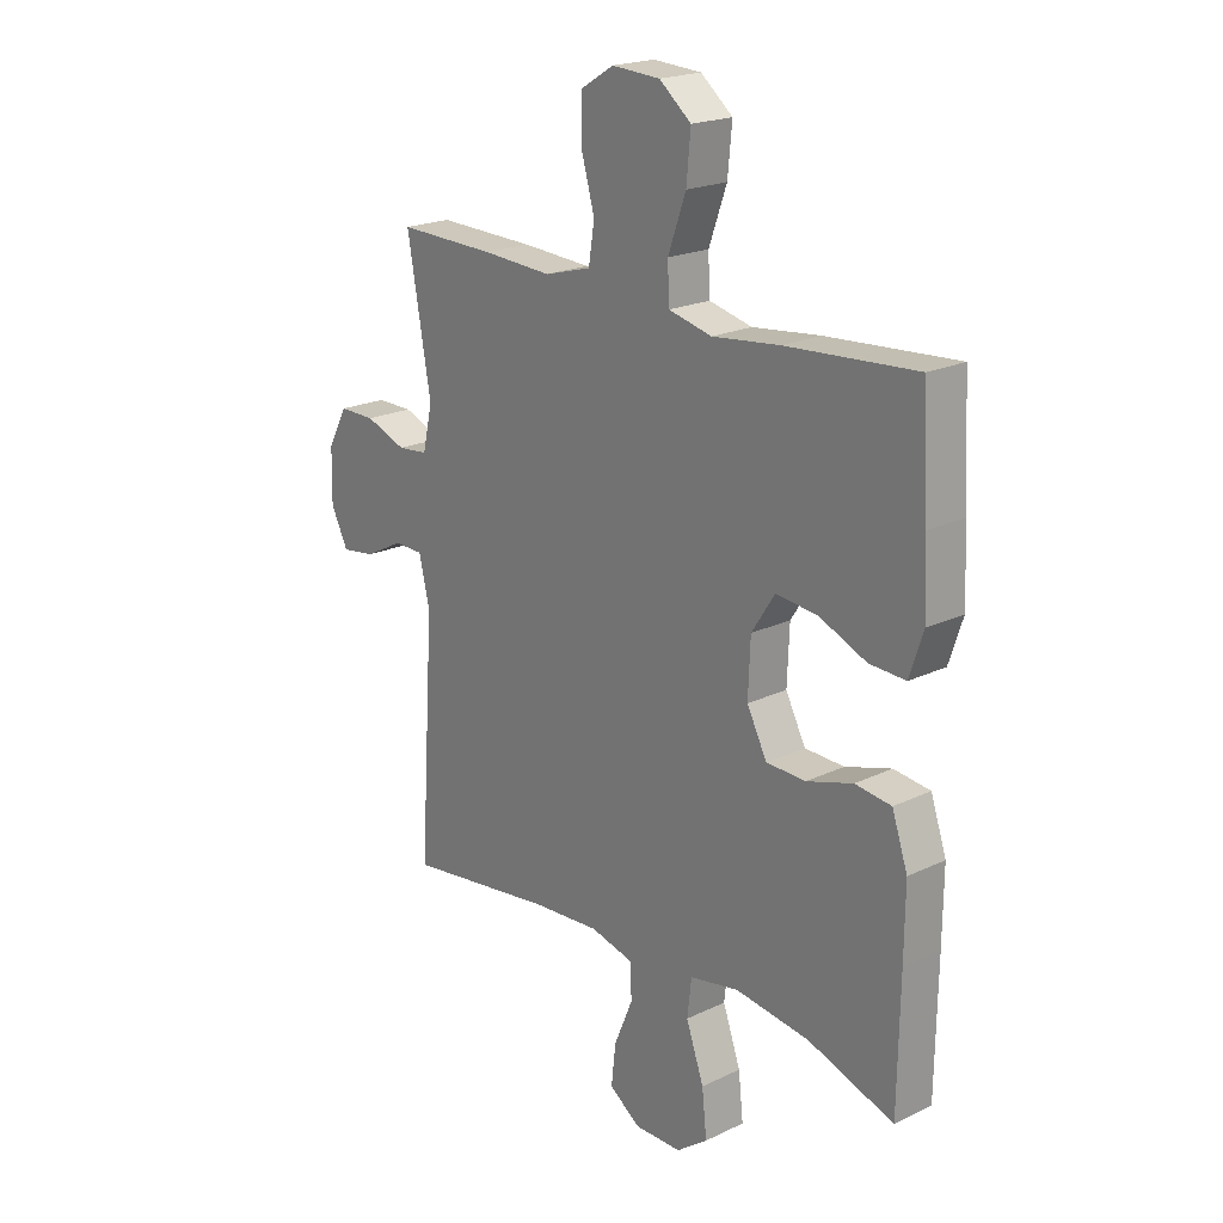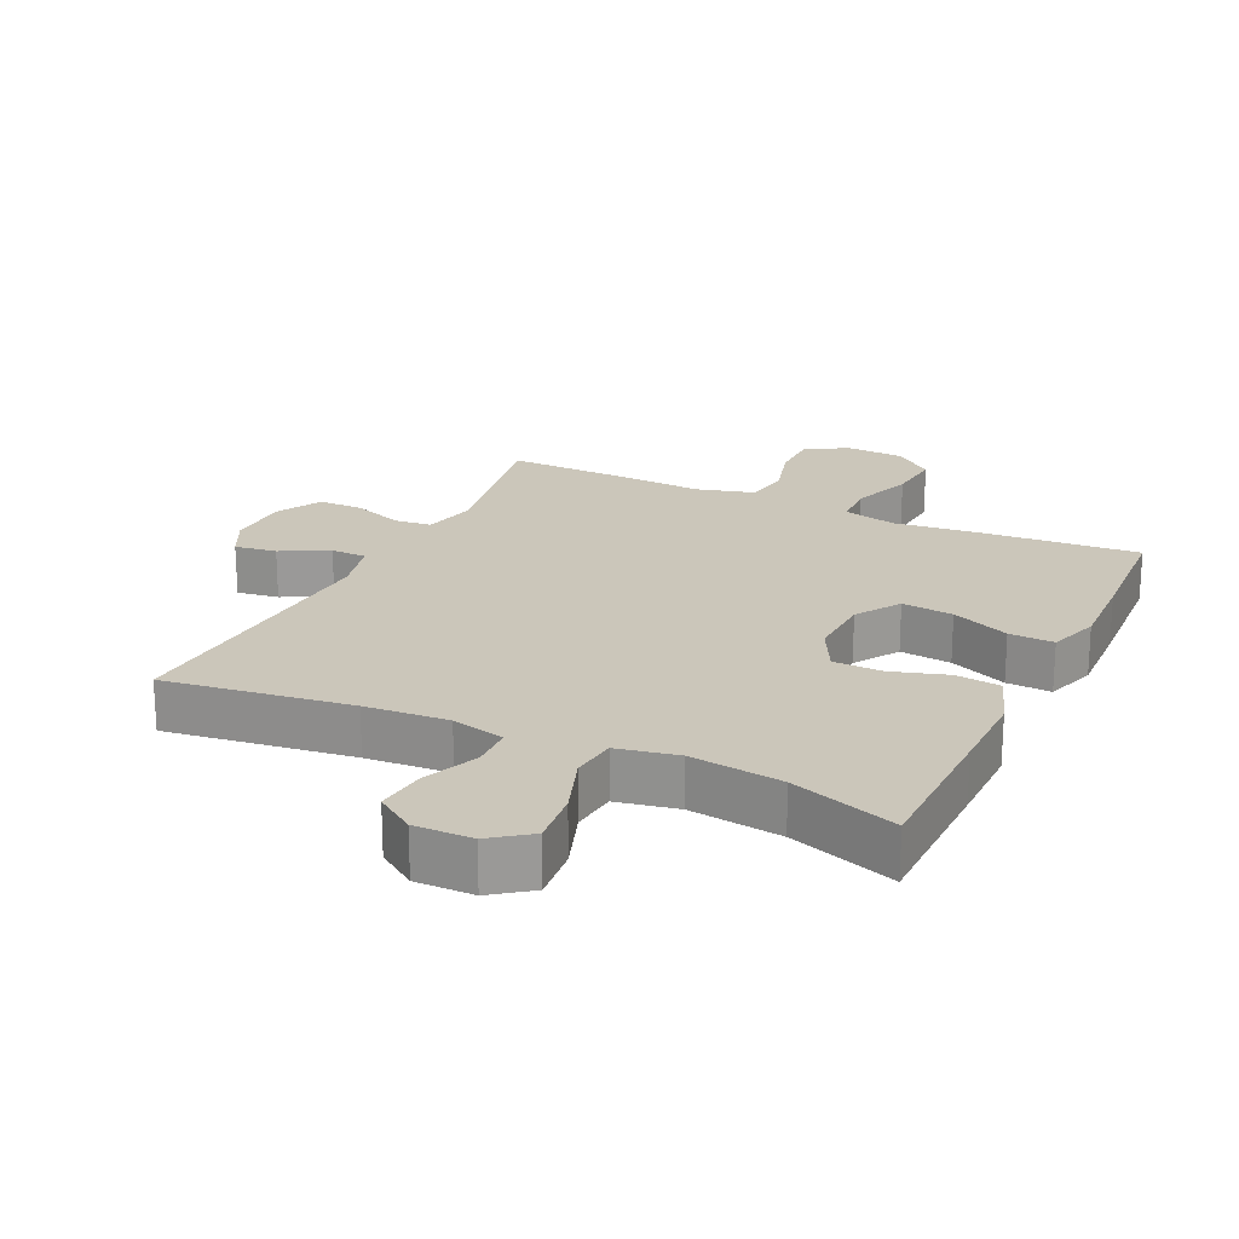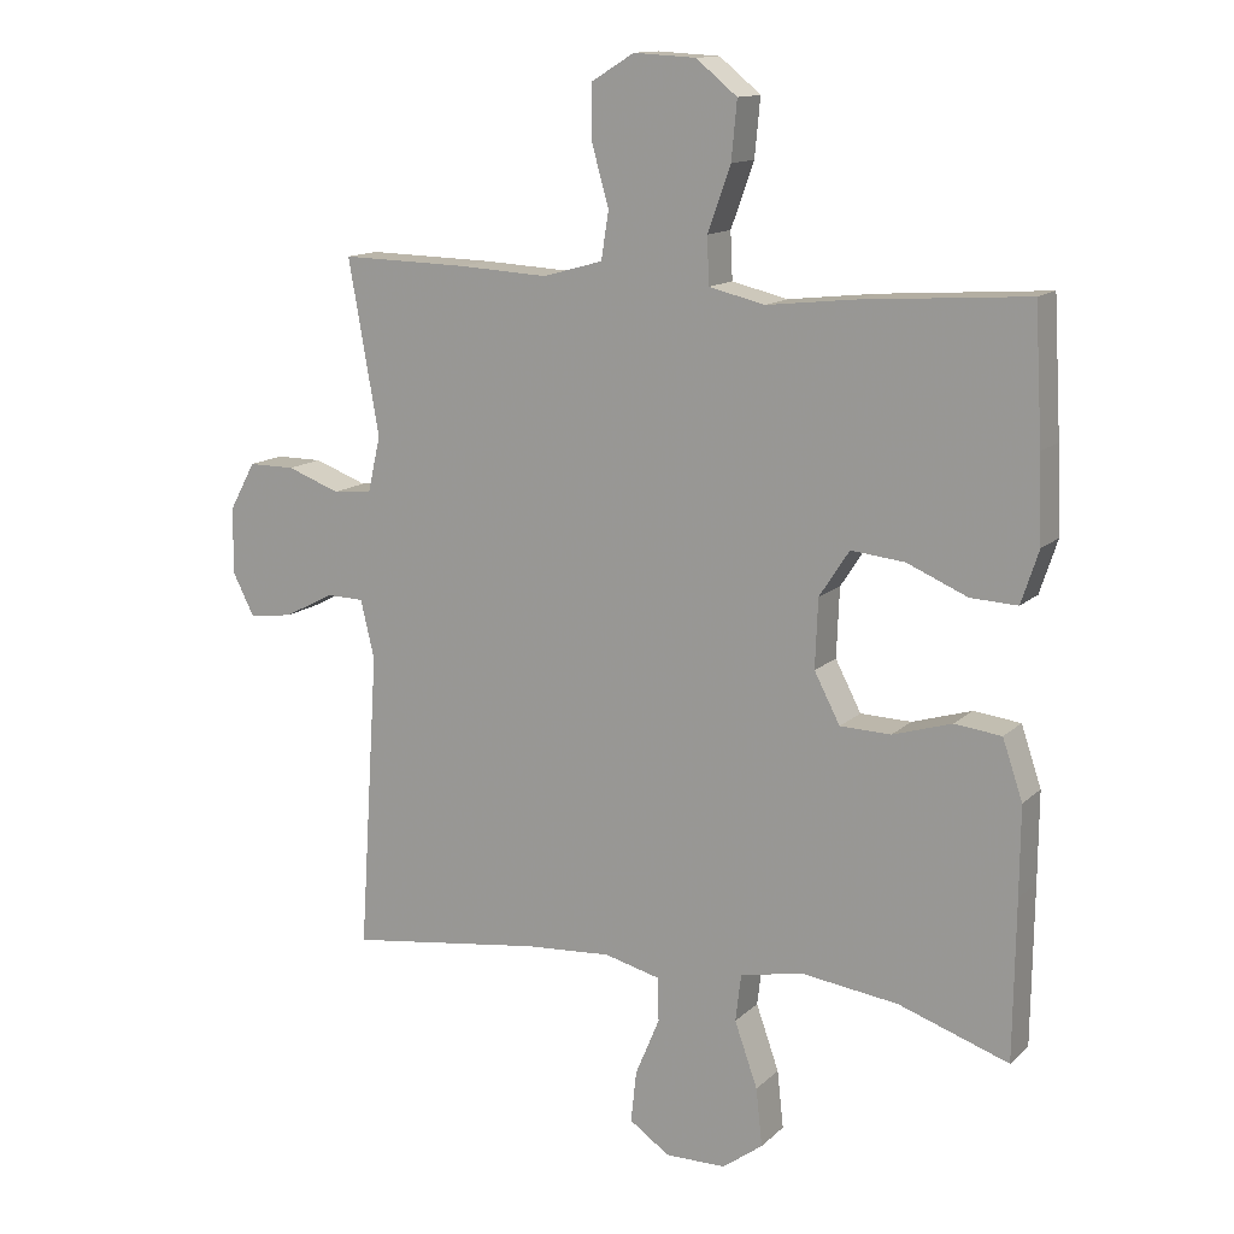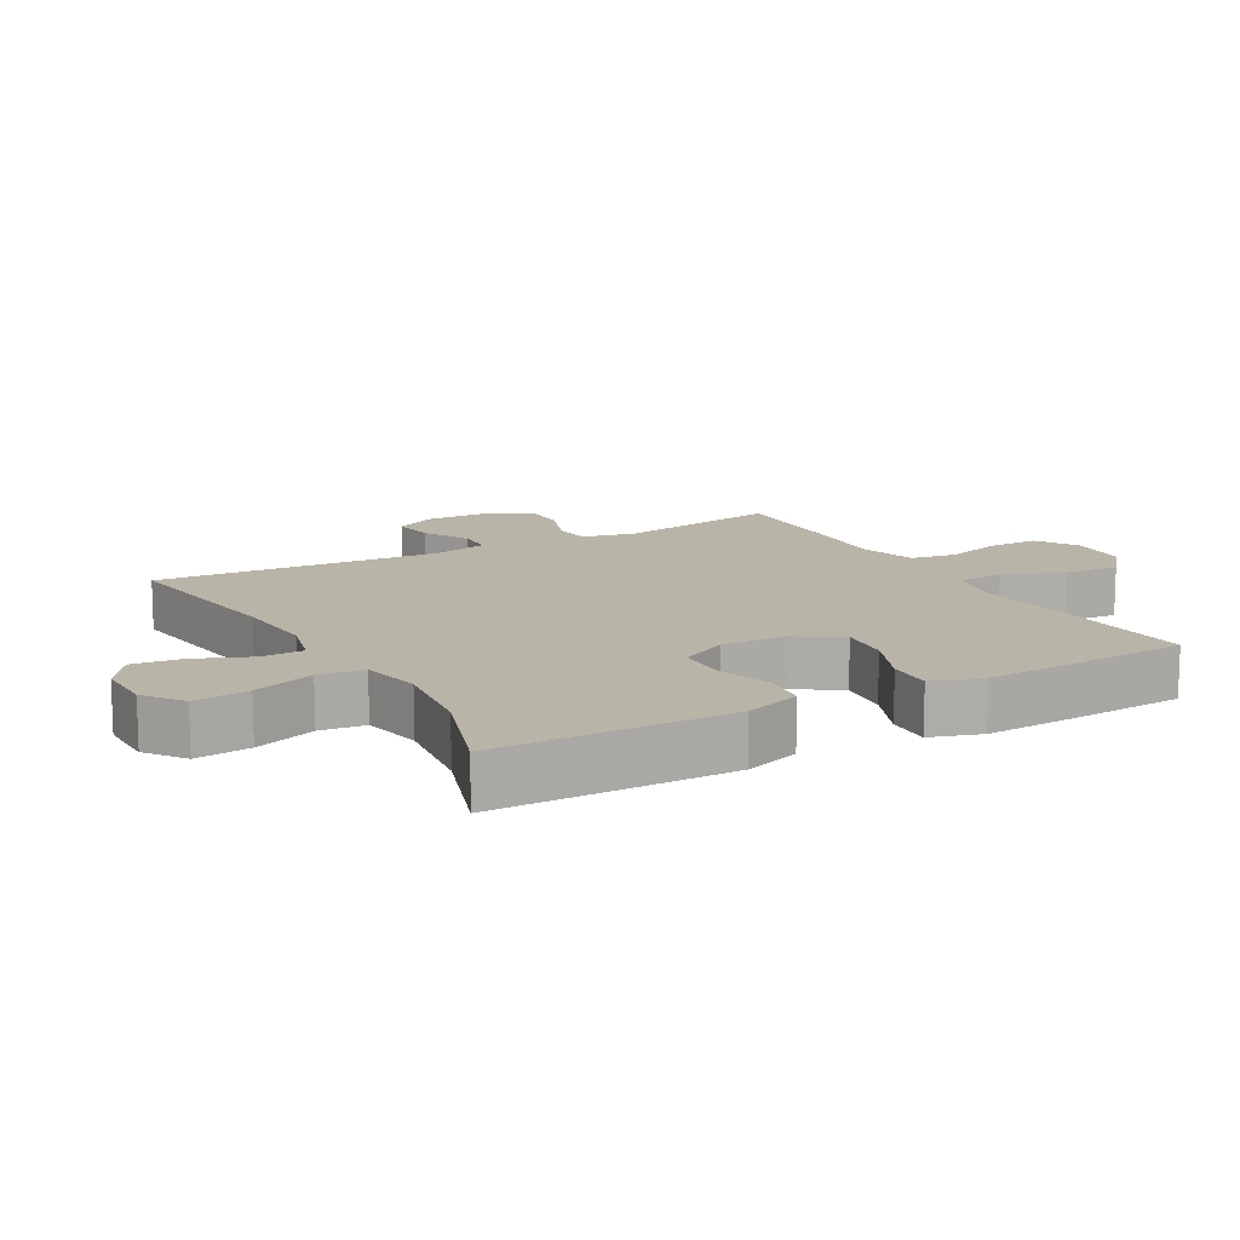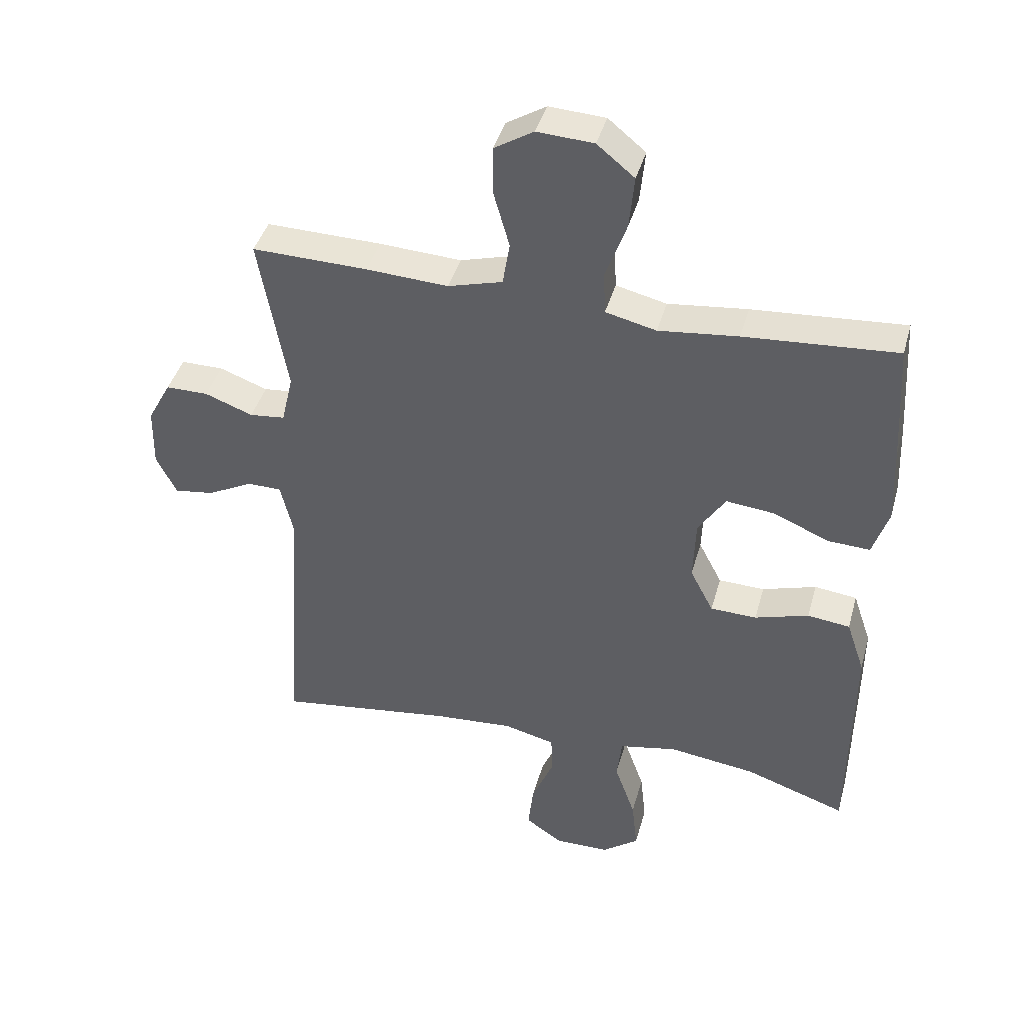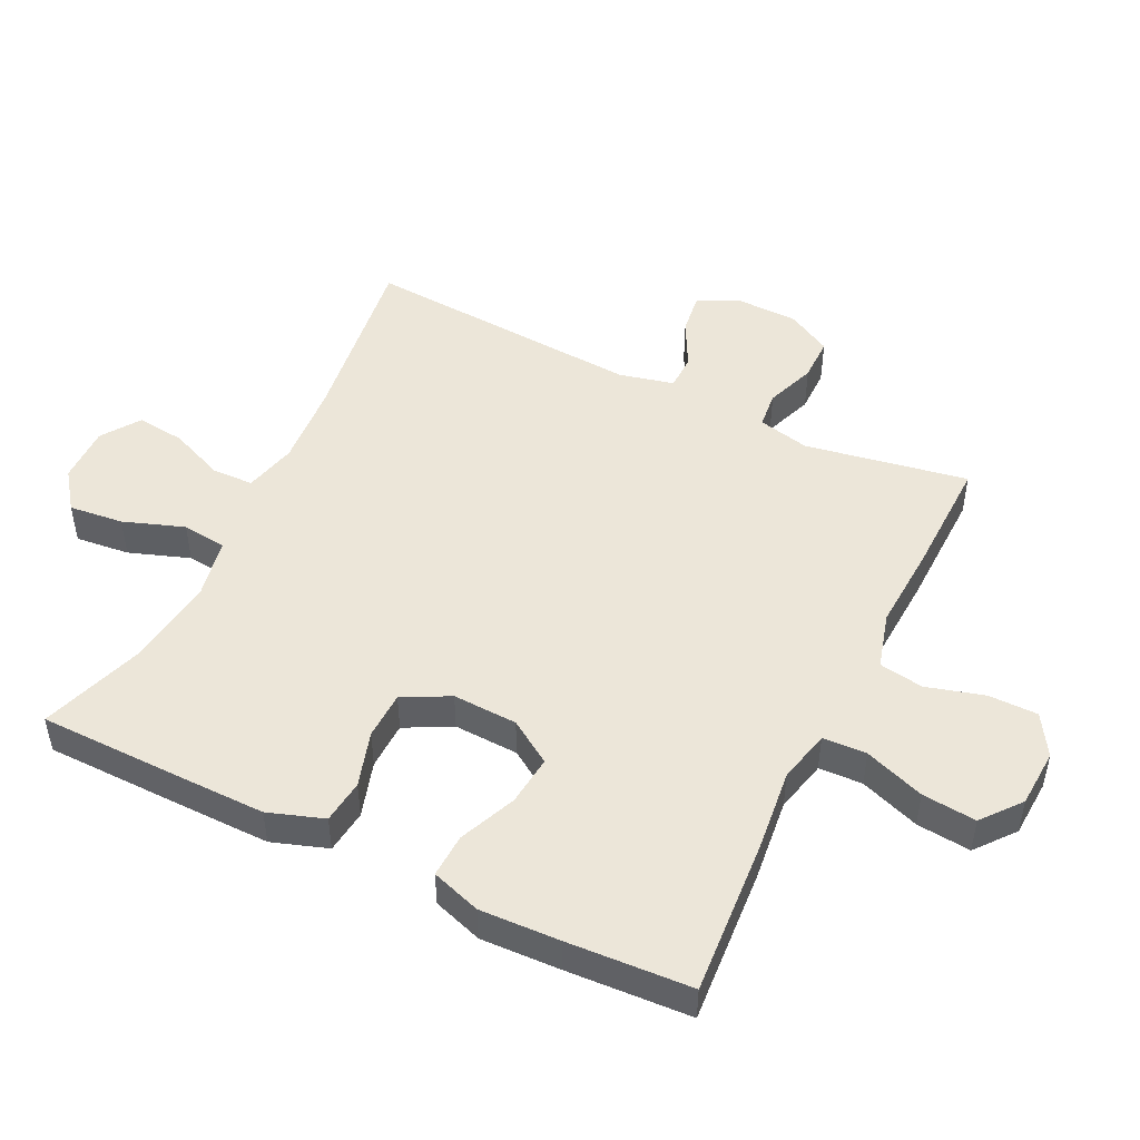
<metadata>
{"format":"obj","ext":"obj","renderer":"f3d","projection":"perspective","resolution":1024,"background":"white","views":[{"elev":20.7,"azim":-130.7,"up":"+Z"},{"elev":21.1,"azim":-154.6,"up":"+Y"},{"elev":13.4,"azim":-152.1,"up":"+Z"},{"elev":13.2,"azim":-119.4,"up":"+Y"},{"elev":41.5,"azim":-164.8,"up":"+Z"},{"elev":48.8,"azim":-64.0,"up":"+Y"}]}
</metadata>
<code>
v 0.5 0.07 0.5
v 0.456 0.07 0.251
v 0.474 0.07 0.172
v 0.53 0.07 0.166
v 0.606 0.07 0.194
v 0.673 0.07 0.194
v 0.71 0.07 0.126
v 0.712 0.07 0.031
v 0.68 0.07 -0.032
v 0.617 0.07 -0.023
v 0.546 0.07 0.014
v 0.492 0.07 0.013
v 0.472 0.07 -0.071
v 0.5 0.07 -0.5
v 0.221 0.07 -0.462
v 0.096 0.07 -0.453
v 0.016 0.07 -0.473
v 0.014 0.07 -0.536
v 0.049 0.07 -0.62
v 0.057 0.07 -0.694
v -0.001 0.07 -0.734
v -0.088 0.07 -0.733
v -0.146 0.07 -0.69
v -0.137 0.07 -0.607
v -0.104 0.07 -0.514
v -0.112 0.07 -0.446
v -0.203 0.07 -0.428
v -0.341 0.07 -0.446
v -0.5 0.07 -0.5
v -0.503 0.07 -0.272
v -0.504 0.07 -0.145
v -0.475 0.07 -0.06
v -0.408 0.07 -0.052
v -0.323 0.07 -0.078
v -0.25 0.07 -0.076
v -0.213 0.07 -0.005
v -0.217 0.07 0.094
v -0.26 0.07 0.16
v -0.337 0.07 0.152
v -0.424 0.07 0.115
v -0.491 0.07 0.112
v -0.516 0.07 0.188
v -0.511 0.07 0.31
v -0.5 0.07 0.5
v -0.26 0.07 0.483
v -0.135 0.07 0.469
v -0.055 0.07 0.488
v -0.052 0.07 0.555
v -0.085 0.07 0.647
v -0.093 0.07 0.73
v -0.034 0.07 0.778
v 0.055 0.07 0.783
v 0.117 0.07 0.745
v 0.117 0.07 0.669
v 0.092 0.07 0.581
v 0.103 0.07 0.513
v 0.189 0.07 0.489
v 0.318 0.07 0.496
v 0.5 0 0.5
v 0.456 0 0.251
v 0.474 0 0.172
v 0.53 0 0.166
v 0.606 0 0.194
v 0.673 0 0.194
v 0.71 0 0.126
v 0.712 0 0.031
v 0.68 0 -0.032
v 0.617 0 -0.023
v 0.546 0 0.014
v 0.492 0 0.013
v 0.472 0 -0.071
v 0.5 0 -0.5
v 0.221 0 -0.462
v 0.096 0 -0.453
v 0.016 0 -0.473
v 0.014 0 -0.536
v 0.049 0 -0.62
v 0.057 0 -0.694
v -0.001 0 -0.734
v -0.088 0 -0.733
v -0.146 0 -0.69
v -0.137 0 -0.607
v -0.104 0 -0.514
v -0.112 0 -0.446
v -0.203 0 -0.428
v -0.341 0 -0.446
v -0.5 0 -0.5
v -0.503 0 -0.272
v -0.504 0 -0.145
v -0.475 0 -0.06
v -0.408 0 -0.052
v -0.323 0 -0.078
v -0.25 0 -0.076
v -0.213 0 -0.005
v -0.217 0 0.094
v -0.26 0 0.16
v -0.337 0 0.152
v -0.424 0 0.115
v -0.491 0 0.112
v -0.516 0 0.188
v -0.511 0 0.31
v -0.5 0 0.5
v -0.26 0 0.483
v -0.135 0 0.469
v -0.055 0 0.488
v -0.052 0 0.555
v -0.085 0 0.647
v -0.093 0 0.73
v -0.034 0 0.778
v 0.055 0 0.783
v 0.117 0 0.745
v 0.117 0 0.669
v 0.092 0 0.581
v 0.103 0 0.513
v 0.189 0 0.489
v 0.318 0 0.496
f 57 58 1 2
f 56 57 2 3
f 53 54 55
f 52 53 55
f 51 52 55
f 50 51 55
f 49 50 55
f 48 49 55
f 47 48 55 56
f 46 47 56 3
f 44 45 46
f 43 44 46
f 42 43 46
f 41 42 46
f 40 41 46
f 39 40 46
f 38 39 46
f 37 38 46 3
f 32 33 34
f 31 32 34
f 30 31 34
f 29 30 34
f 28 29 34
f 27 28 34 35
f 26 27 35 36
f 23 24 25
f 22 23 25
f 21 22 25
f 20 21 25
f 19 20 25
f 18 19 25
f 17 18 25 26
f 37 3 4
f 36 37 4
f 26 36 4
f 17 26 4
f 16 17 4
f 9 10 11
f 8 9 11
f 7 8 11
f 6 7 11
f 5 6 11
f 4 5 11
f 4 11 12
f 15 16 4 12
f 13 14 15
f 12 13 15
f 60 59 116 115
f 61 60 115 114
f 113 112 111
f 113 111 110
f 113 110 109
f 113 109 108
f 113 108 107
f 113 107 106
f 114 113 106 105
f 61 114 105 104
f 104 103 102
f 104 102 101
f 104 101 100
f 104 100 99
f 104 99 98
f 104 98 97
f 104 97 96
f 61 104 96 95
f 92 91 90
f 92 90 89
f 92 89 88
f 92 88 87
f 92 87 86
f 93 92 86 85
f 94 93 85 84
f 83 82 81
f 83 81 80
f 83 80 79
f 83 79 78
f 83 78 77
f 83 77 76
f 84 83 76 75
f 62 61 95
f 62 95 94
f 62 94 84
f 62 84 75
f 62 75 74
f 69 68 67
f 69 67 66
f 69 66 65
f 69 65 64
f 69 64 63
f 69 63 62
f 70 69 62
f 70 62 74 73
f 73 72 71
f 73 71 70
f 1 59 60 2
f 2 60 61 3
f 3 61 62 4
f 4 62 63 5
f 5 63 64 6
f 6 64 65 7
f 7 65 66 8
f 8 66 67 9
f 9 67 68 10
f 10 68 69 11
f 11 69 70 12
f 12 70 71 13
f 13 71 72 14
f 14 72 73 15
f 15 73 74 16
f 16 74 75 17
f 17 75 76 18
f 18 76 77 19
f 19 77 78 20
f 20 78 79 21
f 21 79 80 22
f 22 80 81 23
f 23 81 82 24
f 24 82 83 25
f 25 83 84 26
f 26 84 85 27
f 27 85 86 28
f 28 86 87 29
f 29 87 88 30
f 30 88 89 31
f 31 89 90 32
f 32 90 91 33
f 33 91 92 34
f 34 92 93 35
f 35 93 94 36
f 36 94 95 37
f 37 95 96 38
f 38 96 97 39
f 39 97 98 40
f 40 98 99 41
f 41 99 100 42
f 42 100 101 43
f 43 101 102 44
f 44 102 103 45
f 45 103 104 46
f 46 104 105 47
f 47 105 106 48
f 48 106 107 49
f 49 107 108 50
f 50 108 109 51
f 51 109 110 52
f 52 110 111 53
f 53 111 112 54
f 54 112 113 55
f 55 113 114 56
f 56 114 115 57
f 57 115 116 58
f 58 116 59 1

</code>
